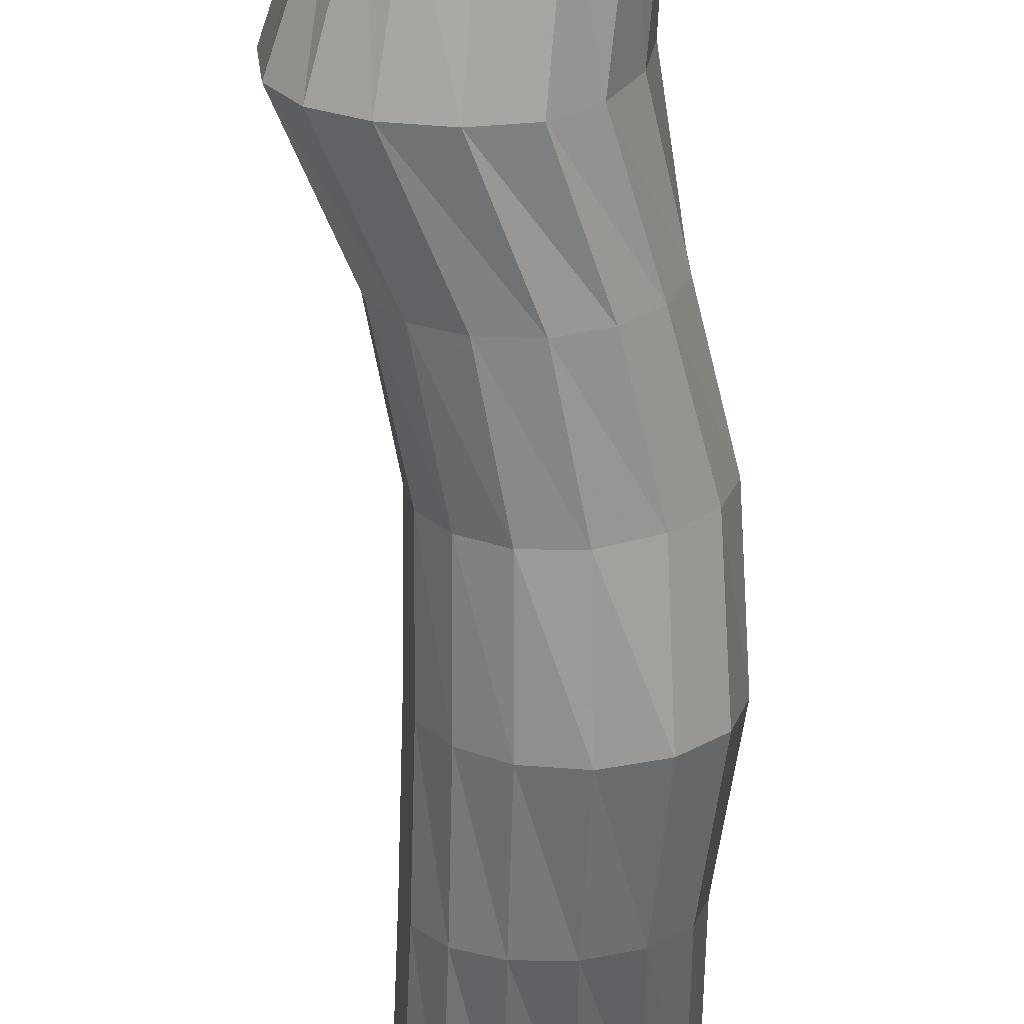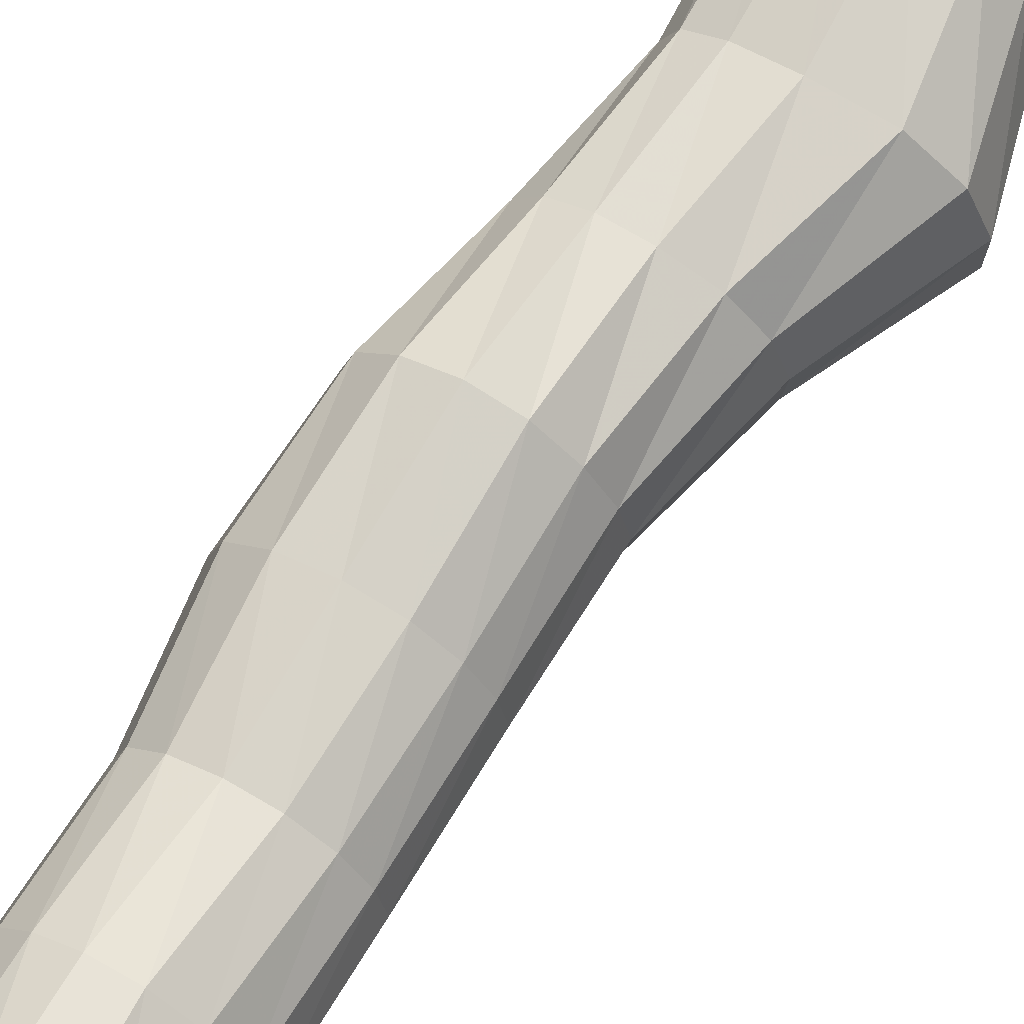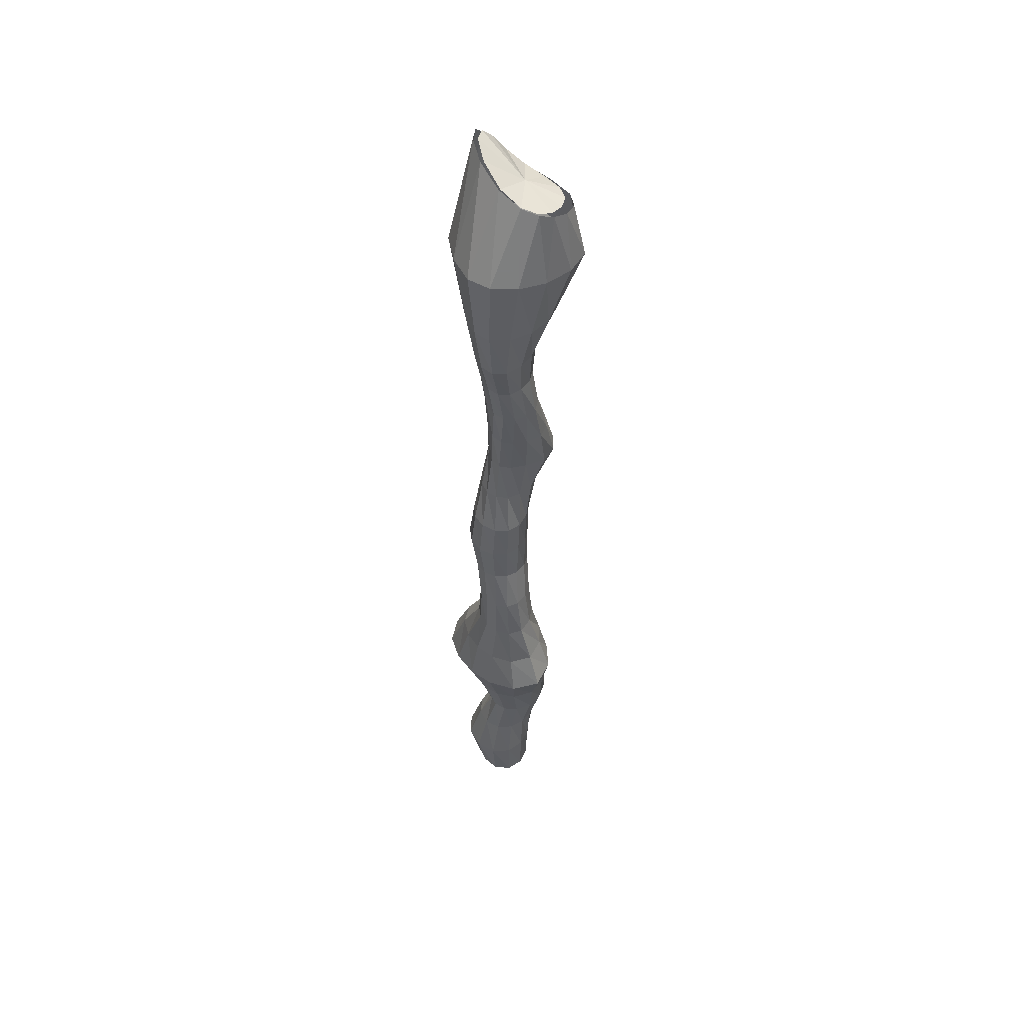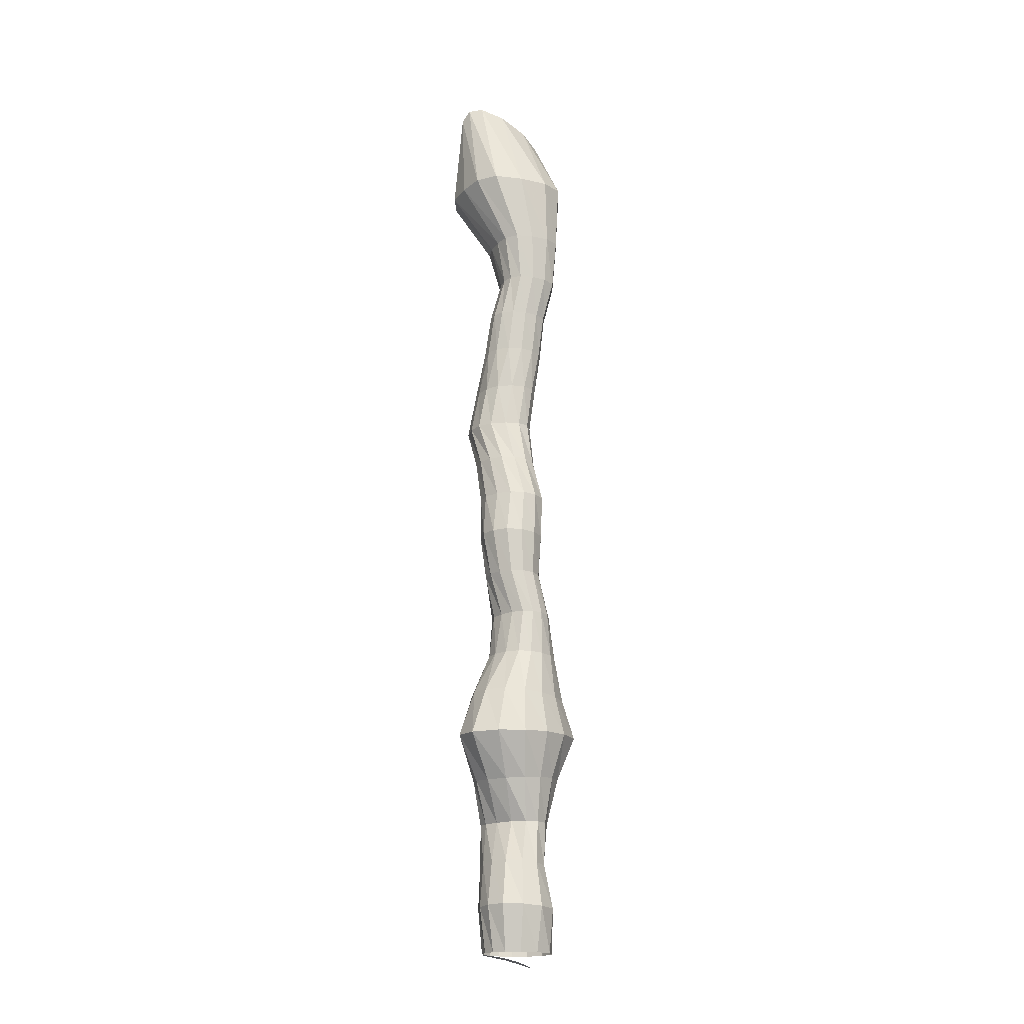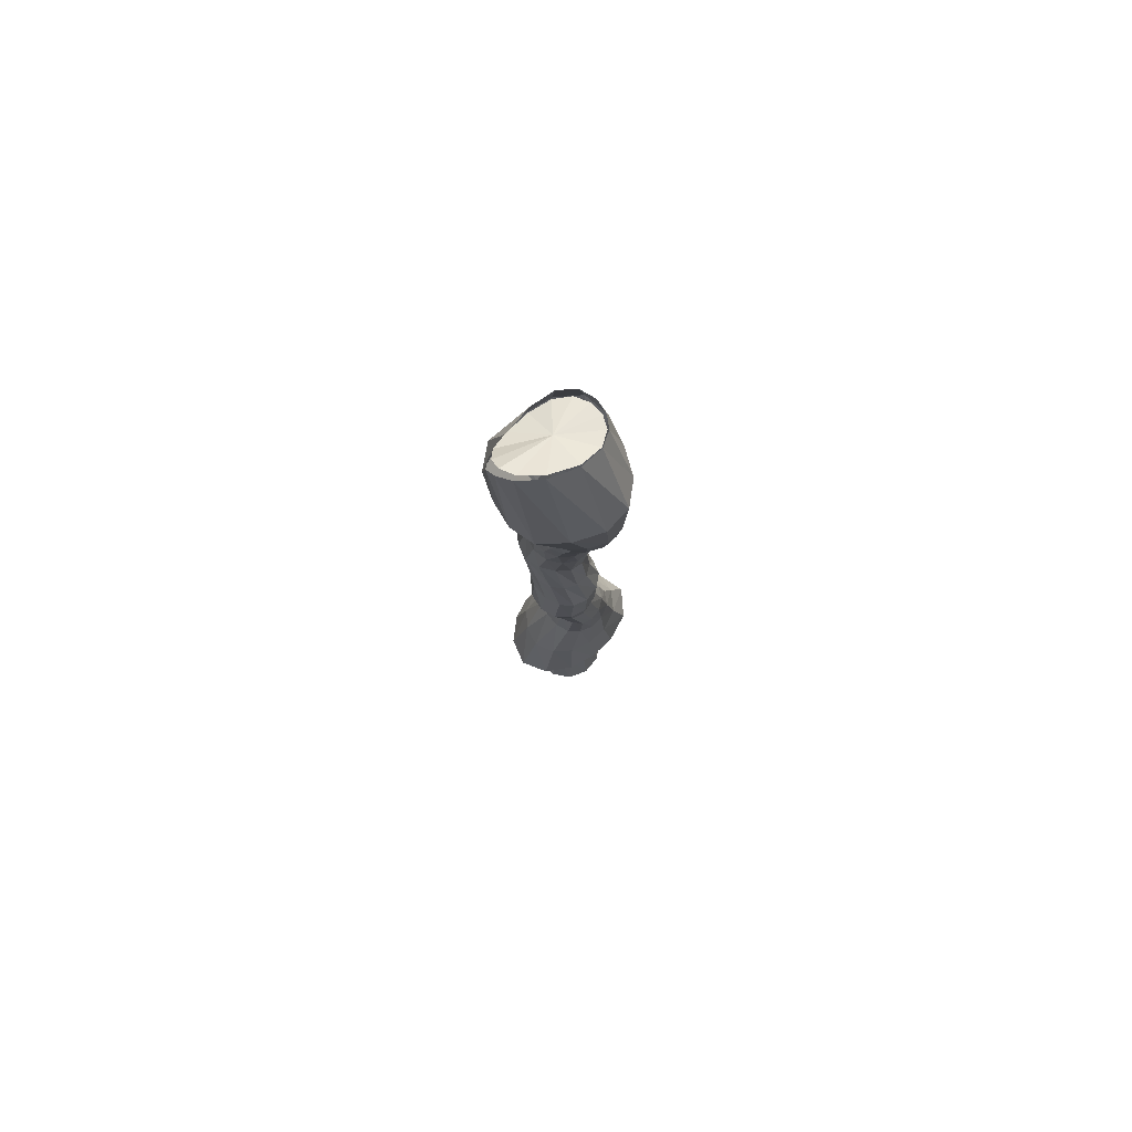
<metadata>
{"format":"obj","ext":"obj","renderer":"f3d","projection":"perspective","resolution":1024,"background":"white","views":[{"elev":-65.3,"azim":177.9,"up":"+Z"},{"elev":70.4,"azim":29.8,"up":"+Z"},{"elev":50.7,"azim":-21.0,"up":"+Y"},{"elev":-19.0,"azim":-109.4,"up":"+Y"},{"elev":79.1,"azim":-102.3,"up":"+Y"}]}
</metadata>
<code>
v -18.43 600.6 383.2
v -32.94 2.127 382.6
v -40.84 614.9 375.3
v -42.69 614.3 374.5
v -63.36 553.5 382.4
v -59.63 510.1 392.1
v -55.41 479.8 393.9
v -50.01 453.6 390.2
v -46.06 426.5 388.5
v -43.23 398.3 382.2
v -41.6 369.9 378
v -48.3 342.3 382.1
v -55.38 314.4 386.6
v -57.7 286.5 384.3
v -54.09 258.4 386.3
v -54.28 230.3 393.3
v -55.06 202.2 391.6
v -62.61 173.7 384.4
v -70.24 145.1 382
v -56.77 117 386.2
v -46.21 90.23 390.8
v -54.64 63.63 385.3
v -62.67 35.16 382.8
v -55.13 6.096 384
v -48.64 0.6065 382.6
v -38.99 619.9 360.8
v -41.37 619.1 359.1
v -60.05 554.1 364.2
v -57.6 510.1 381.2
v -53.38 480 385.3
v -48.4 453.7 381.3
v -44.38 426.5 379.2
v -39.12 398.1 373.2
v -36.91 369.7 368.7
v -45.25 342.2 373.9
v -52.92 314.5 377.8
v -55.29 286.7 374.4
v -52.14 258.4 378.5
v -52.45 230.3 386.8
v -52.99 202.3 383.5
v -60.77 174 371.2
v -69.12 144.1 363.9
v -53.46 116.1 374.5
v -40.75 90.19 382.7
v -49.67 64.15 375.7
v -57.61 35.56 371.1
v -51.12 6.096 374.9
v -47.09 2.349 375.8
v -33.68 618.9 353.5
v -36.63 618.5 350.8
v -48.93 554.4 353.5
v -51.12 510 374.5
v -48.73 480 379.4
v -44.08 453.7 374.5
v -39.48 426.4 372
v -31.42 398 367.2
v -29.92 369.6 362.3
v -39.4 342.1 367.2
v -46.47 314.5 370.3
v -48.45 286.7 366.9
v -46.45 258.4 372.3
v -47.01 230.3 381
v -47.08 202.5 376.6
v -52.97 174.2 360.5
v -59.52 143.6 349.2
v -45.22 115.9 364.7
v -32.52 90.01 375.5
v -40.63 63.72 369.3
v -47.88 35.28 364.3
v -44.67 6.096 368.9
v -42.73 3.761 370.3
v -26.77 611.5 351
v -31.2 612.4 347.4
v -33.5 553.7 348.2
v -41.77 509.7 371.7
v -42.18 479.7 376.8
v -37.62 453.6 370.9
v -31.99 426.4 368.4
v -21.22 398 365
v -20.26 369.6 359.8
v -31.27 342.1 363.2
v -37.45 314.4 365
v -38.85 286.5 363.1
v -38.2 258.3 368.5
v -38.89 230.3 376.3
v -38.36 202.5 372.1
v -40.41 174.5 356.7
v -42.6 144.4 345.9
v -33.38 116.6 360.9
v -23.89 89.96 370.7
v -31.04 62.89 366.7
v -37.21 34.69 362.6
v -37.08 6.096 366.2
v -36.44 4.758 367.3
v -19.08 601.3 353.2
v -23.63 603 349.9
v -17.29 553.3 346
v -30.64 510 371
v -34.3 479.7 376.9
v -30.37 453.6 370.6
v -24.93 426.4 368.1
v -13.27 398 365.3
v -10.04 369.6 360.7
v -22.2 342 363.2
v -28.28 314.3 364.6
v -29.33 286.4 364.1
v -29.58 258.3 368.1
v -30.11 230.3 373.9
v -29.23 202.5 370.8
v -28.16 174.6 359.3
v -26.63 145.6 351.7
v -22.1 117.6 362.7
v -16.06 90.08 369.7
v -22.74 62.34 367.4
v -27.97 34.27 364.5
v -29.48 6.096 366.6
v -29.45 5.347 367.3
v -10.4 593.9 361.5
v -11.38 594.2 360.6
v -2.044 553.1 352.3
v -18.92 510.7 373.2
v -25.98 480 379
v -23.45 453.7 373.5
v -18.85 426.4 371.3
v -8.116 398 368.3
v -1.997 369.6 364.5
v -14.67 342 366.6
v -21.07 314.3 368.4
v -22.02 286.4 368.6
v -22.5 258.3 370.9
v -22.71 230.3 375.1
v -21.62 202.4 373.3
v -18.8 174.6 365.5
v -15.43 146.5 361.2
v -13.33 118.3 368.1
v -9.339 90.2 372.5
v -16.16 62.16 370.9
v -20.86 34.12 368.9
v -22.91 6.096 370
v -23.16 5.582 370.3
v -2.416 591.4 373.9
v 1.167 589.1 375.6
v 7.508 551.2 369.9
v -9.993 510.2 381.1
v -19.08 480.2 383.4
v -18.21 453.8 379.1
v -14.33 426.5 377.9
v -4.914 398.1 374.9
v 2.876 369.6 371.4
v -9.893 342 372.7
v -16.53 314.3 374.6
v -17.5 286.4 375.1
v -17.9 258.4 376.6
v -17.91 230.3 380
v -16.61 202.3 379.2
v -12.65 174.6 374
v -8.366 147 371.8
v -7.296 118.7 375.9
v -4.198 90.27 378.3
v -11.6 62.14 376.9
v -16.15 34.08 375.3
v -18.28 6.096 375.7
v -18.8 5.462 375.8
v 1.82 591.7 386.5
v 7.094 587.8 389.9
v 13.62 552.4 389.4
v -3.927 510.9 391.4
v -15.33 480.5 390.1
v -15.88 453.9 386.7
v -12.35 426.6 387
v -4.228 398.3 384.6
v 3.709 369.8 381.6
v -8.784 342.1 381
v -15.1 314.3 382.2
v -15.99 286.4 382.7
v -16.35 258.4 383.9
v -16.42 230.3 387.6
v -14.82 202.3 387.8
v -9.59 174.5 384.4
v -4.5 147.5 383.9
v -4.285 119 385.5
v -1.847 90.33 386.3
v -9.855 62.13 384.4
v -14.23 34.05 383.1
v -16.17 6.096 383
v -17.25 4.822 382.6
v 0.8683 592.8 397.3
v 4.887 588.9 401.2
v 10.97 554 405.9
v -4.709 511.5 401.9
v -16.25 480.5 397.9
v -17.14 453.9 394.9
v -13.64 426.7 396.4
v -6.946 398.5 395.4
v -0.3015 370.1 392.8
v -11.7 342.2 390
v -16.97 314.4 390.4
v -17.62 286.4 390.3
v -18.14 258.3 391.5
v -18.64 230.3 396.4
v -16.67 202.2 397.9
v -9.885 174.3 396.6
v -4.107 148 398.6
v -5.263 119.4 396.6
v -3.879 90.43 395.3
v -11.77 62.12 392.4
v -15.4 34.01 391.5
v -16.92 6.096 391.5
v -18.8 3.378 389.4
v -4.514 594 405.2
v -2.599 591.1 408.6
v -1.755 553.1 415.6
v -13.06 510.7 410
v -21.91 479.9 405.6
v -21.95 453.7 402.1
v -18.34 426.7 403.5
v -13.64 398.6 402.7
v -9.656 370.3 399.9
v -18.24 342.3 397.1
v -21.82 314.4 398.3
v -22.16 286.3 397.2
v -23.03 258.3 398.1
v -24.3 230.3 404.4
v -22.24 201.9 407.7
v -14.83 173.6 410.1
v -9.389 148.5 415.9
v -11.48 120 408.8
v -10.99 90.54 404.1
v -17.47 62.08 399.8
v -19.9 33.94 399.9
v -21.04 6.096 400.5
v -23.16 1.122 394.9
v -12.23 595.4 409.6
v -11.72 593.9 411.6
v -18.92 552.4 420
v -26.11 509.8 415.2
v -31.31 479.2 411.5
v -29.46 453.3 406.9
v -25.8 426.6 406.9
v -24.04 398.6 404.2
v -23.25 370.3 400.3
v -27.71 342.4 400.5
v -29.27 314.3 404.6
v -29.3 286.2 402.6
v -30.18 258.3 402.3
v -32.2 230.2 409.3
v -30.99 201.6 414
v -26.29 172.7 420.3
v -23.39 148.4 429.1
v -23.48 120.2 417.6
v -21.79 90.56 410.1
v -26.11 61.97 405.1
v -28.15 33.85 407.3
v -29.13 6.096 408.1
v -29.45 -1.261 397.9
v -20.65 597.3 410
v -20.68 596.7 410.8
v -37.02 554.4 420.9
v -40.8 510.6 417.1
v -41.99 478.9 413.9
v -37.8 453 408.4
v -33.75 426.5 406.8
v -33.32 398.6 402.7
v -33.63 370.3 398.8
v -36.28 342.4 400.7
v -38.16 314.3 406.6
v -38.46 286 404.5
v -38.43 258.3 403.2
v -40.52 230.3 409.7
v -40.73 201.5 413.6
v -41.25 172.4 418.8
v -42.16 147.5 426.6
v -37.74 119.6 416.3
v -33.06 90.4 410.3
v -36.3 61.88 406.7
v -39.94 33.82 410.8
v -40.04 6.096 410.6
v -36.44 -2.681 397.9
v -29.64 600.8 405.2
v -29.92 600.6 405.4
v -52.66 555 415
v -52.69 510.9 412.9
v -50.37 479 410.8
v -44.66 453 405.6
v -40.42 426.5 403.5
v -40.12 398.5 398.4
v -40.22 370.3 394.7
v -43.35 342.4 397.2
v -46.96 314.3 403.1
v -48 286 401.7
v -46.3 258.3 400.3
v -47.66 230.3 406
v -48.49 201.8 408
v -52.78 172.8 409.4
v -56.68 146.7 414.2
v -48.68 118.8 408.3
v -41.79 90.23 405.8
v -46.14 62.03 403.4
v -52.24 33.98 406.9
v -49.92 6.096 405.4
v -42.73 -2.556 394.9
v -37.5 607.1 392.8
v -38.41 606.9 392.7
v -61.59 553.7 401.6
v -58.63 510.3 403.7
v -54.68 479.4 403.2
v -48.8 453.3 399
v -44.7 426.5 397.2
v -43.63 398.4 391.4
v -43.02 370.2 387.5
v -47.71 342.3 390.5
v -53.24 314.3 395.7
v -55.07 286.2 394.3
v -51.96 258.4 394.2
v -52.52 230.3 400
v -53.39 202 400.1
v -59.74 173.3 397.4
v -65.72 146 398.9
v -55.1 117.9 397.8
v -46.57 90.17 398.9
v -53.12 62.65 395.6
v -60.7 34.46 396.3
v -55.17 6.096 395.1
v -47.09 -1.214 389.4
o Cylinder.3
f 26 3 1
f 27 28 5 4
f 28 29 6 5
f 29 30 7 6
f 30 31 8 7
f 31 32 9 8
f 32 33 10 9
f 33 34 11 10
f 34 35 12 11
f 35 36 13 12
f 36 37 14 13
f 37 38 15 14
f 38 39 16 15
f 39 40 17 16
f 40 41 18 17
f 41 42 19 18
f 42 43 20 19
f 43 44 21 20
f 44 45 22 21
f 45 46 23 22
f 46 47 24 23
f 48 2 25
f 49 26 1
f 50 51 28 27
f 51 52 29 28
f 52 53 30 29
f 53 54 31 30
f 54 55 32 31
f 55 56 33 32
f 56 57 34 33
f 57 58 35 34
f 58 59 36 35
f 59 60 37 36
f 60 61 38 37
f 61 62 39 38
f 62 63 40 39
f 63 64 41 40
f 64 65 42 41
f 65 66 43 42
f 66 67 44 43
f 67 68 45 44
f 68 69 46 45
f 69 70 47 46
f 71 2 48
f 72 49 1
f 73 74 51 50
f 74 75 52 51
f 75 76 53 52
f 76 77 54 53
f 77 78 55 54
f 78 79 56 55
f 79 80 57 56
f 80 81 58 57
f 81 82 59 58
f 82 83 60 59
f 83 84 61 60
f 84 85 62 61
f 85 86 63 62
f 86 87 64 63
f 87 88 65 64
f 88 89 66 65
f 89 90 67 66
f 90 91 68 67
f 91 92 69 68
f 92 93 70 69
f 94 2 71
f 95 72 1
f 73 96 97 74
f 97 98 75 74
f 98 99 76 75
f 99 100 77 76
f 100 101 78 77
f 101 102 79 78
f 102 103 80 79
f 103 104 81 80
f 104 105 82 81
f 105 106 83 82
f 106 107 84 83
f 107 108 85 84
f 108 109 86 85
f 109 110 87 86
f 110 111 88 87
f 111 112 89 88
f 112 113 90 89
f 113 114 91 90
f 114 115 92 91
f 115 116 93 92
f 117 2 94
f 118 95 1
f 119 120 97 96
f 120 121 98 97
f 121 122 99 98
f 122 123 100 99
f 123 124 101 100
f 124 125 102 101
f 125 126 103 102
f 126 127 104 103
f 127 128 105 104
f 128 129 106 105
f 129 130 107 106
f 130 131 108 107
f 131 132 109 108
f 132 133 110 109
f 133 134 111 110
f 134 135 112 111
f 135 136 113 112
f 136 137 114 113
f 137 138 115 114
f 138 139 116 115
f 140 2 117
f 141 118 1
f 142 143 120 119
f 143 144 121 120
f 144 145 122 121
f 145 146 123 122
f 146 147 124 123
f 147 148 125 124
f 148 149 126 125
f 149 150 127 126
f 150 151 128 127
f 151 152 129 128
f 152 153 130 129
f 153 154 131 130
f 154 155 132 131
f 155 156 133 132
f 156 157 134 133
f 157 158 135 134
f 158 159 136 135
f 159 160 137 136
f 160 161 138 137
f 161 162 139 138
f 163 2 140
f 164 141 1
f 165 166 143 142
f 166 167 144 143
f 167 168 145 144
f 168 169 146 145
f 169 170 147 146
f 170 171 148 147
f 171 172 149 148
f 172 173 150 149
f 173 174 151 150
f 174 175 152 151
f 175 176 153 152
f 176 177 154 153
f 177 178 155 154
f 178 179 156 155
f 179 180 157 156
f 180 181 158 157
f 181 182 159 158
f 182 183 160 159
f 183 184 161 160
f 184 185 162 161
f 186 2 163
f 187 164 1
f 188 189 166 165
f 189 190 167 166
f 190 191 168 167
f 191 192 169 168
f 192 193 170 169
f 193 194 171 170
f 194 195 172 171
f 195 196 173 172
f 196 197 174 173
f 197 198 175 174
f 198 199 176 175
f 199 200 177 176
f 200 201 178 177
f 201 202 179 178
f 202 203 180 179
f 203 204 181 180
f 204 205 182 181
f 205 206 183 182
f 206 207 184 183
f 207 208 185 184
f 209 2 186
f 210 187 1
f 211 212 189 188
f 212 213 190 189
f 213 214 191 190
f 214 215 192 191
f 215 216 193 192
f 216 217 194 193
f 217 218 195 194
f 218 219 196 195
f 219 220 197 196
f 220 221 198 197
f 221 222 199 198
f 222 223 200 199
f 223 224 201 200
f 224 225 202 201
f 225 226 203 202
f 226 227 204 203
f 227 228 205 204
f 228 229 206 205
f 229 230 207 206
f 230 231 208 207
f 232 2 209
f 233 210 1
f 234 235 212 211
f 235 236 213 212
f 236 237 214 213
f 237 238 215 214
f 238 239 216 215
f 239 240 217 216
f 240 241 218 217
f 241 242 219 218
f 242 243 220 219
f 243 244 221 220
f 244 245 222 221
f 245 246 223 222
f 246 247 224 223
f 247 248 225 224
f 248 249 226 225
f 249 250 227 226
f 250 251 228 227
f 251 252 229 228
f 252 253 230 229
f 253 254 231 230
f 255 2 232
f 256 233 1
f 257 258 235 234
f 258 259 236 235
f 259 260 237 236
f 260 261 238 237
f 261 262 239 238
f 262 263 240 239
f 263 264 241 240
f 264 265 242 241
f 265 266 243 242
f 266 267 244 243
f 267 268 245 244
f 268 269 246 245
f 269 270 247 246
f 270 271 248 247
f 271 272 249 248
f 272 273 250 249
f 273 274 251 250
f 274 275 252 251
f 275 276 253 252
f 276 277 254 253
f 278 2 255
f 279 256 1
f 280 281 258 257
f 281 282 259 258
f 282 283 260 259
f 283 284 261 260
f 284 285 262 261
f 285 286 263 262
f 286 287 264 263
f 287 288 265 264
f 288 289 266 265
f 289 290 267 266
f 290 291 268 267
f 291 292 269 268
f 292 293 270 269
f 293 294 271 270
f 294 295 272 271
f 295 296 273 272
f 296 297 274 273
f 297 298 275 274
f 298 299 276 275
f 299 300 277 276
f 301 2 278
f 302 279 1
f 303 304 281 280
f 304 305 282 281
f 305 306 283 282
f 306 307 284 283
f 307 308 285 284
f 308 309 286 285
f 309 310 287 286
f 310 311 288 287
f 311 312 289 288
f 312 313 290 289
f 313 314 291 290
f 314 315 292 291
f 315 316 293 292
f 316 317 294 293
f 317 318 295 294
f 318 319 296 295
f 319 320 297 296
f 320 321 298 297
f 321 322 299 298
f 322 323 300 299
f 324 2 301
f 3 302 1
f 4 5 304 303
f 5 6 305 304
f 6 7 306 305
f 7 8 307 306
f 8 9 308 307
f 9 10 309 308
f 10 11 310 309
f 11 12 311 310
f 12 13 312 311
f 13 14 313 312
f 14 15 314 313
f 15 16 315 314
f 16 17 316 315
f 17 18 317 316
f 18 19 318 317
f 19 20 319 318
f 20 21 320 319
f 21 22 321 320
f 22 23 322 321
f 23 24 323 322
f 25 2 324

</code>
